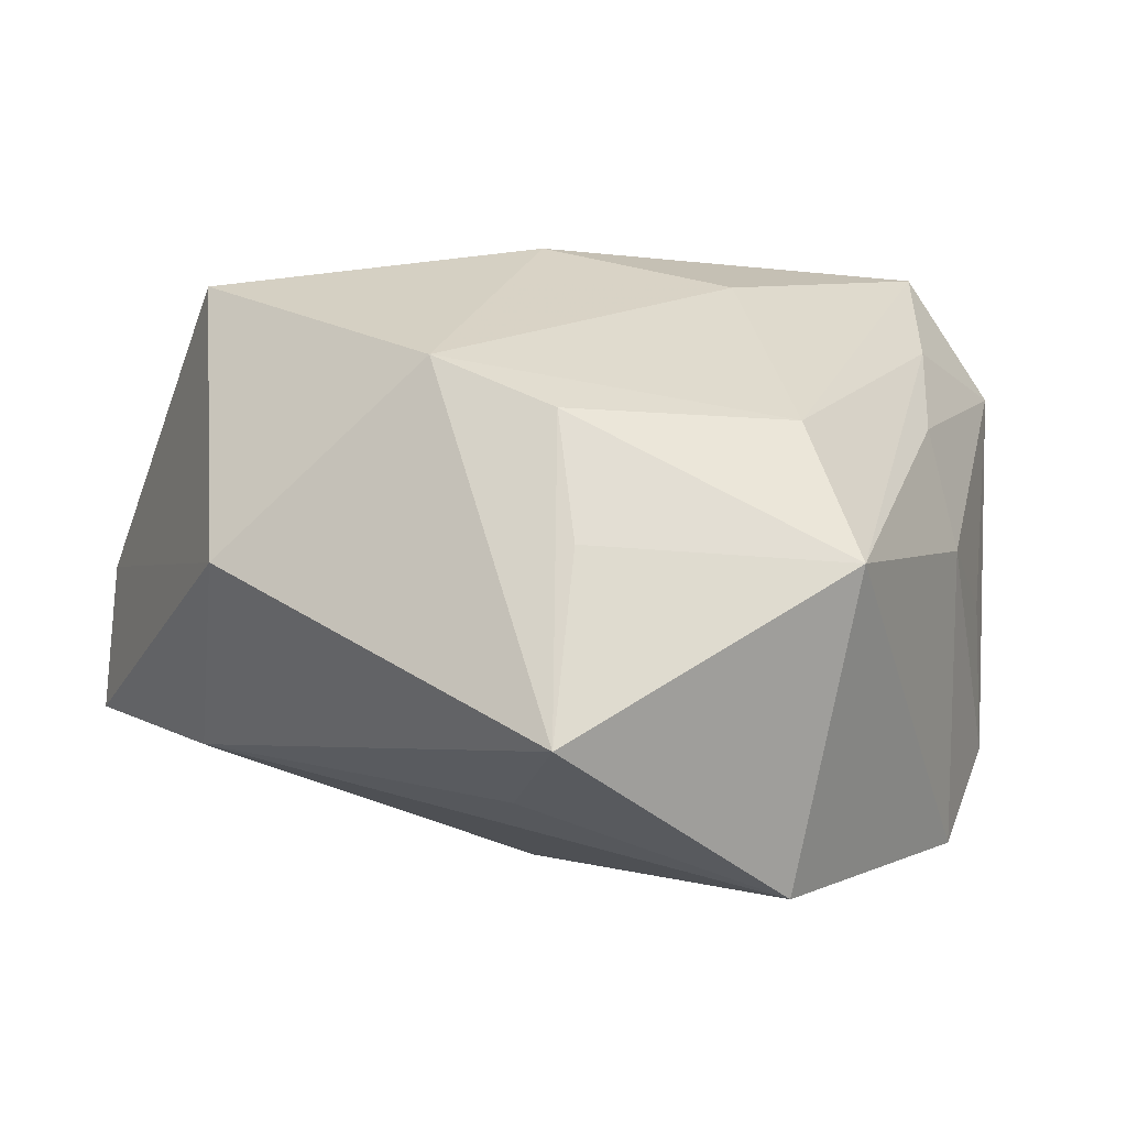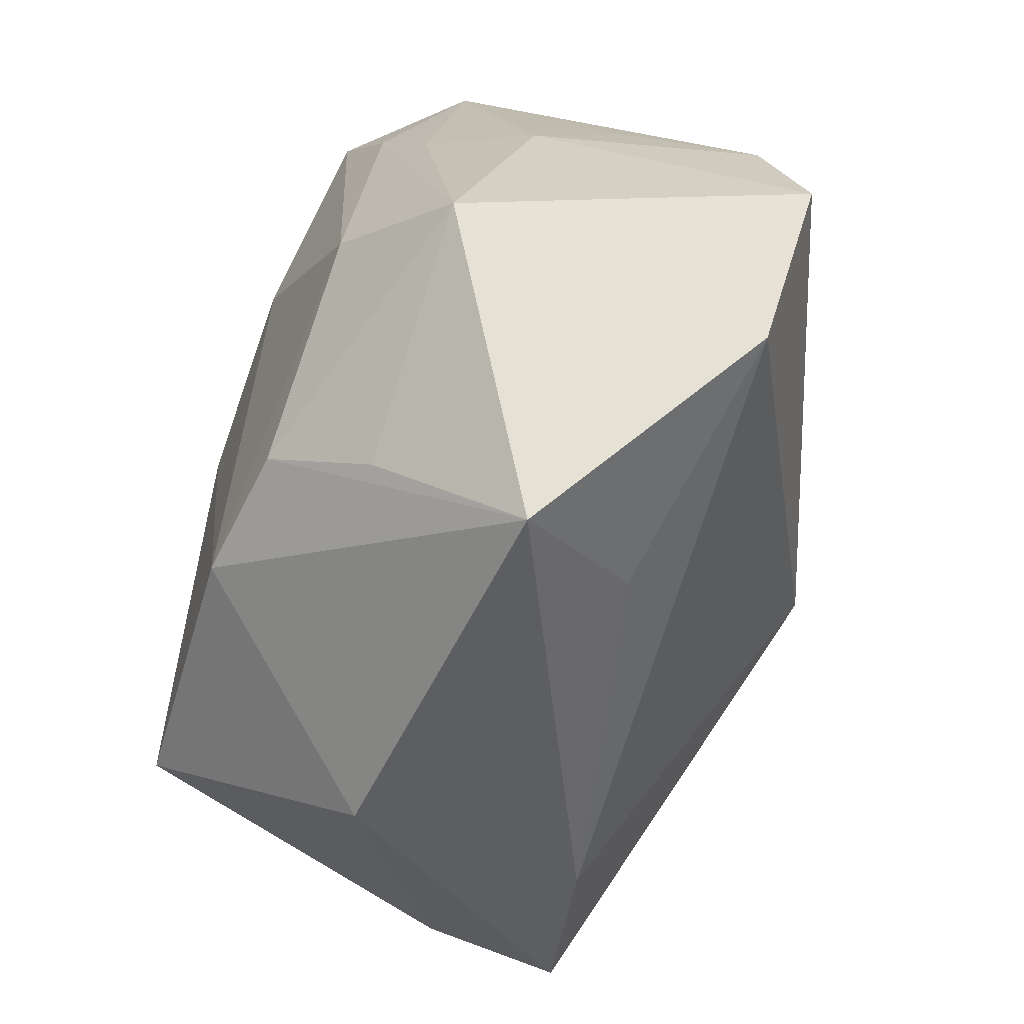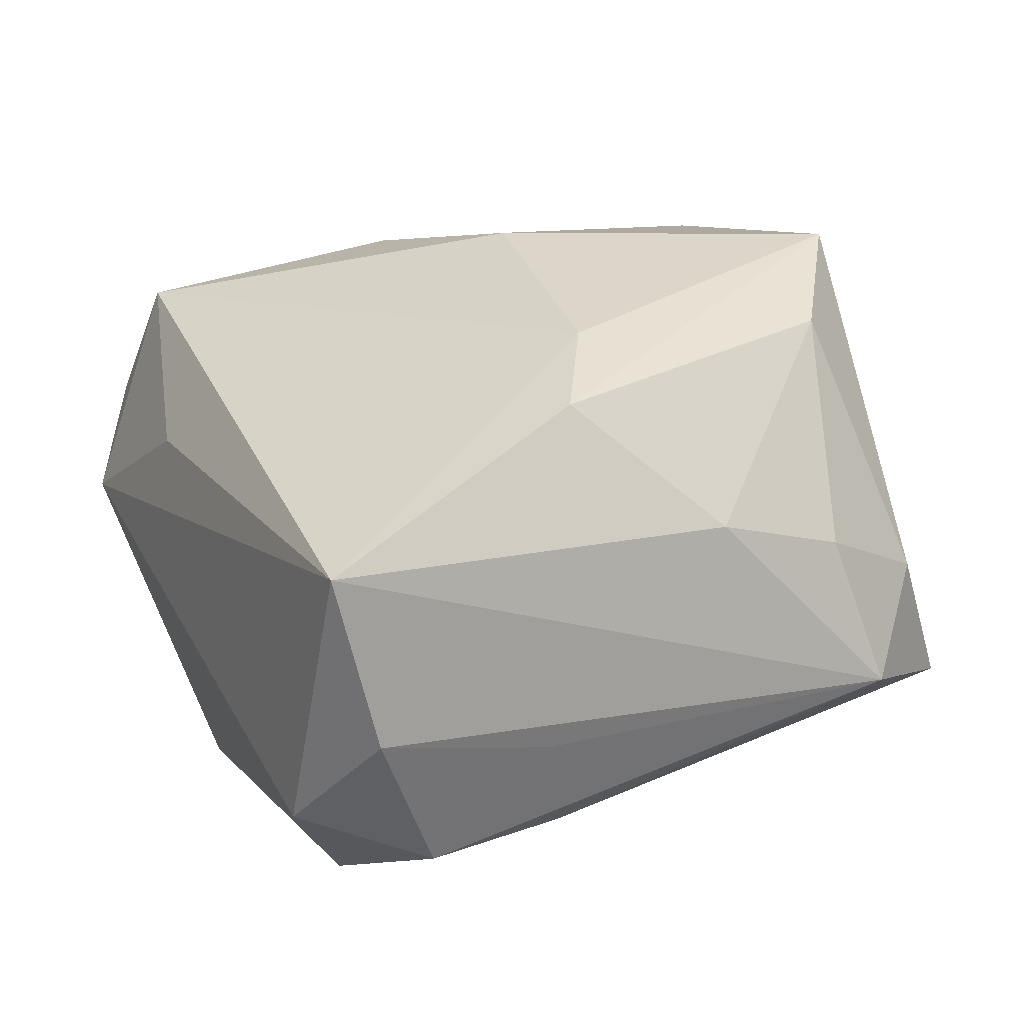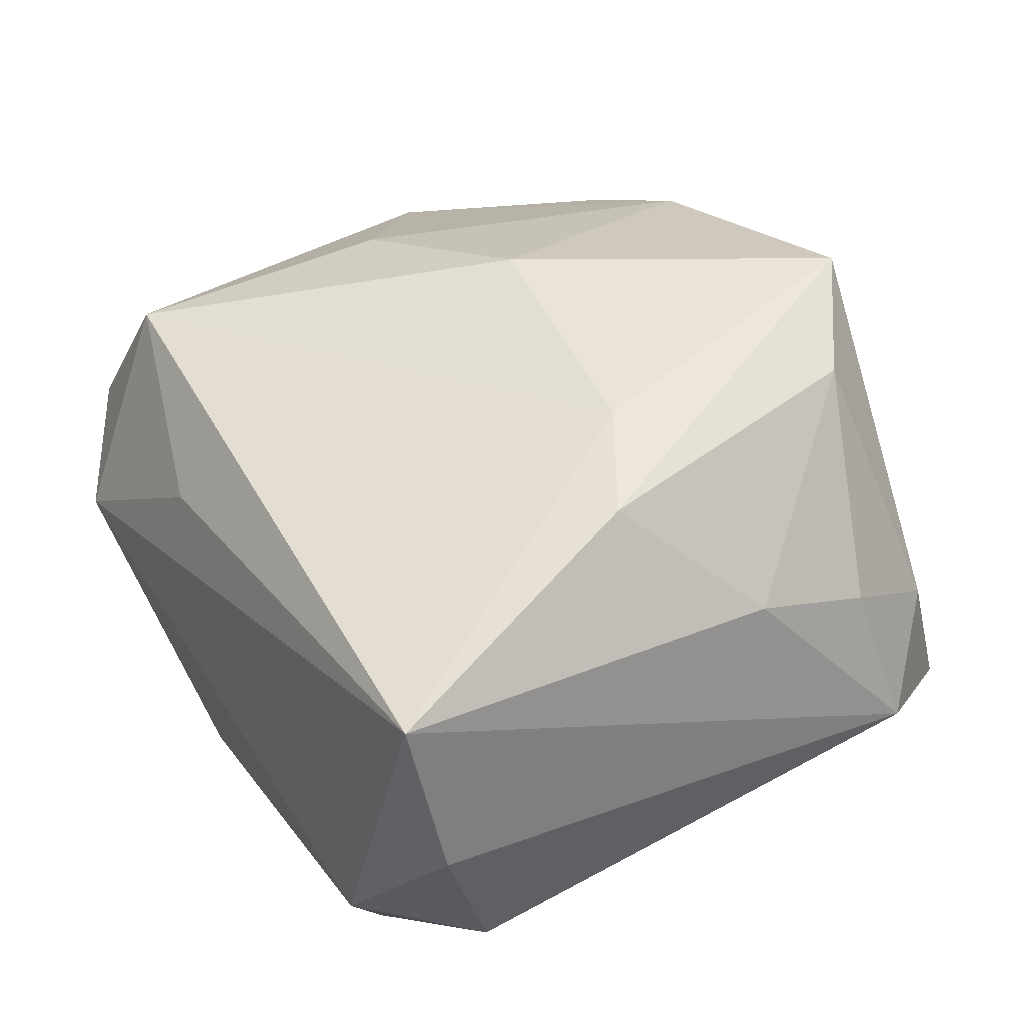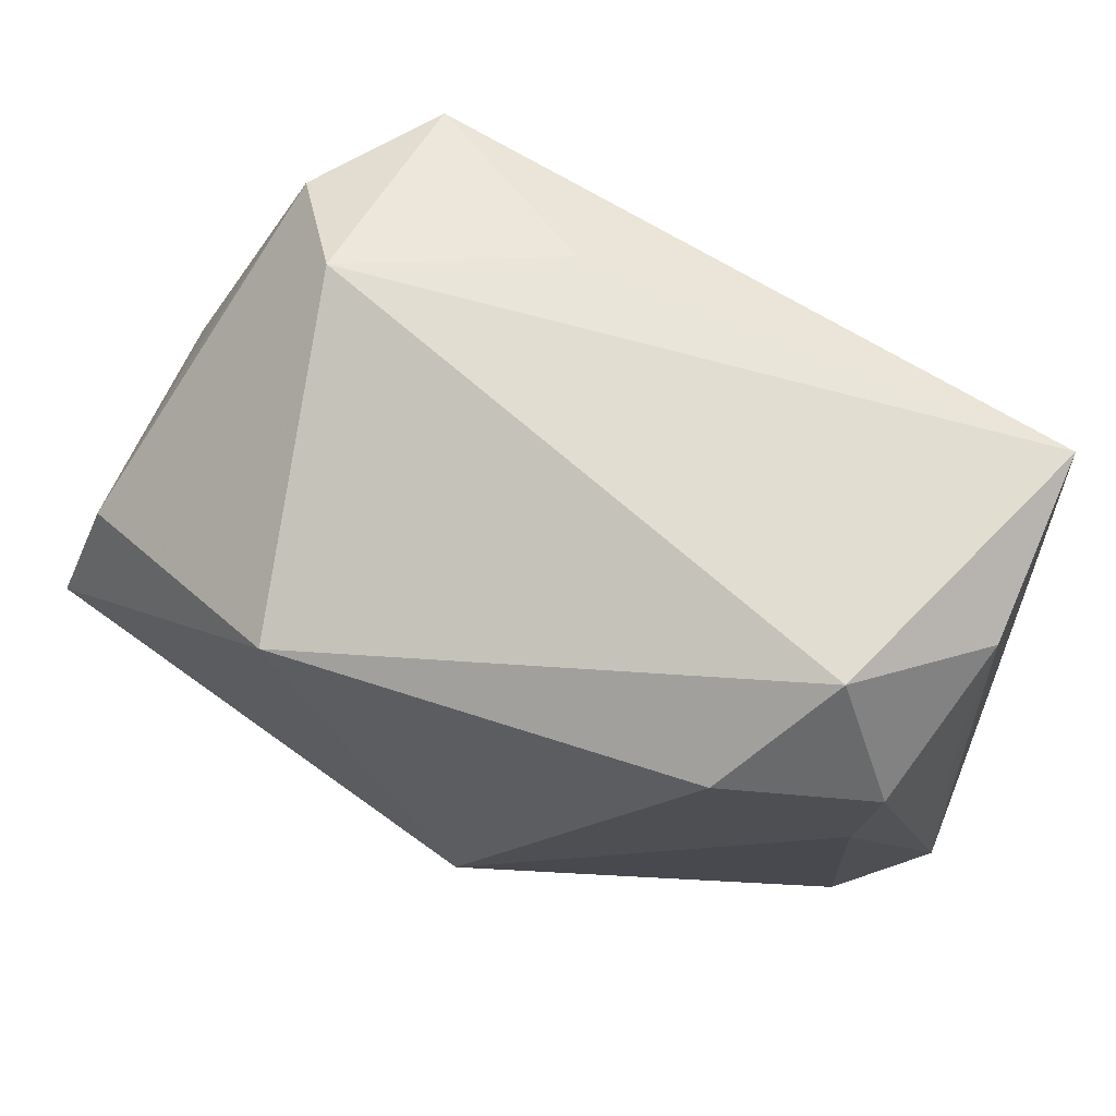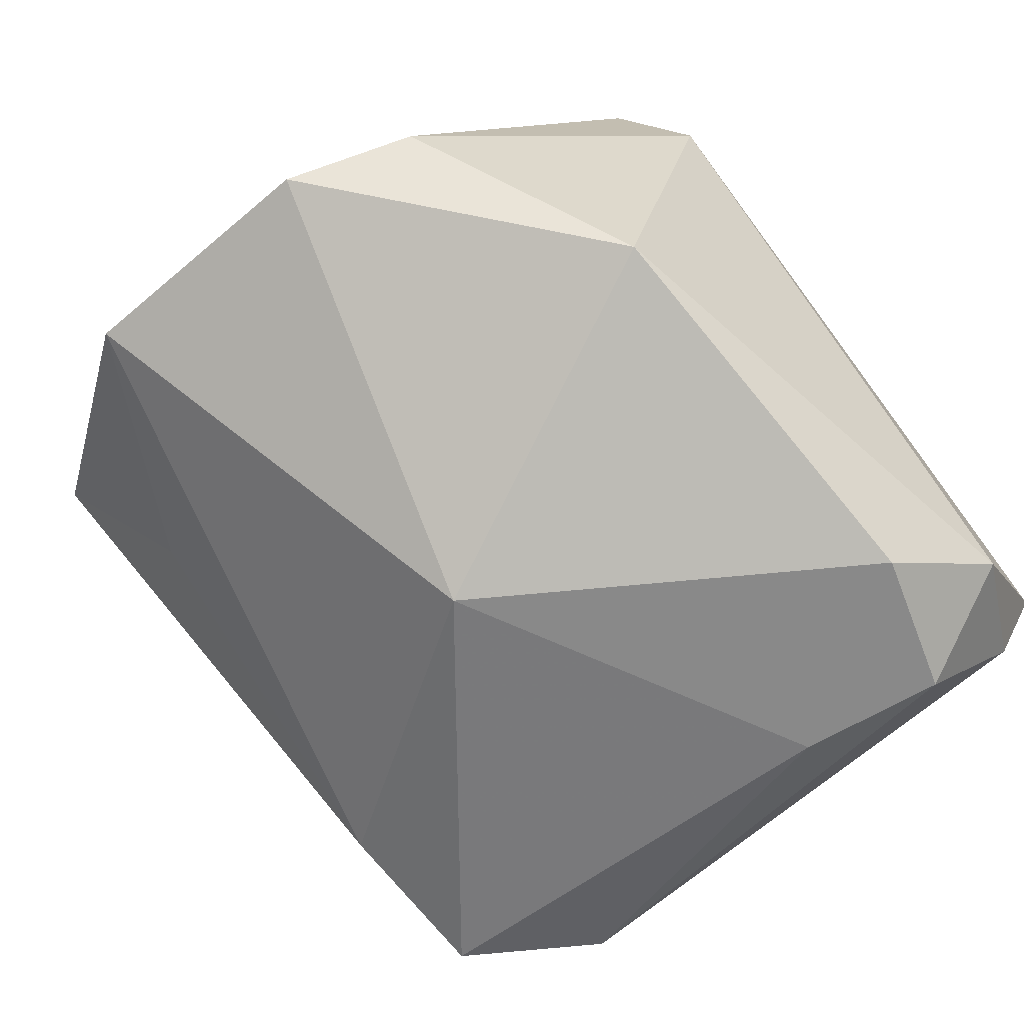
<metadata>
{"format":"obj","ext":"obj","renderer":"f3d","projection":"perspective","resolution":1024,"background":"white","views":[{"elev":26.3,"azim":38.3,"up":"+Z"},{"elev":-51.2,"azim":73.8,"up":"+Y"},{"elev":9.1,"azim":-117.3,"up":"+Z"},{"elev":22.4,"azim":-123.6,"up":"+Z"},{"elev":64.9,"azim":-163.8,"up":"+Y"},{"elev":-79.1,"azim":126.6,"up":"+Z"}]}
</metadata>
<code>
v 0.03098 0.01464 -0.001404
v 0.02601 -0.03443 0.005708
v 0.02351 0.02727 0.01058
v 0.02718 -0.006898 0.02114
v -0.02684 0.008603 -0.02057
v -0.01368 -0.02959 -0.01028
v 0.02059 -0.02508 0.01613
v -0.006041 -0.03478 0.01034
v -0.02335 0.004966 0.01804
v 0.01614 0.02155 -0.02337
v -0.02617 -0.01543 0.01851
v -0.01671 0.02333 -0.02521
v -0.02377 0.03011 -0.01828
v -0.03249 0.01245 -0.01287
v 0.03372 0.01194 -0.01263
v -0.03076 0.009756 0.0133
v -0.02692 -0.02817 -0.01205
v 0.004358 -0.02151 0.02521
v -0.003613 0.001584 0.02521
v -0.03332 -0.01331 0.001187
v 0.002126 0.03074 0.008028
v 0.002034 -0.006935 -0.02596
v -0.03297 0.02676 -0.01111
v 0.02275 0.0176 0.01763
v -0.03477 0.03134 0.002219
v -0.03402 -0.01769 -0.01047
v 0.03279 0.007377 0.006886
v 0.03595 -0.01934 -0.009987
v -0.02834 0.02033 -0.02177
v 0.028 0.01008 0.01494
v 0.01483 -0.01977 0.0232
v -0.03448 -0.002068 0.003497
v 0.03627 -0.01204 0.01439
v -0.01841 -0.02141 0.02521
v -0.02992 -0.02307 -0.001928
v 0.03701 0.001716 -0.01525
v 0.01716 -0.02793 -0.004862
v 0.01575 0.02666 0.01963
v 0.01181 0.006167 0.02405
v 0.01881 0.03134 0.002139
f 40 25 21
f 40 21 38
f 38 21 25
f 13 25 40
f 5 12 22
f 22 12 10
f 12 13 10
f 10 13 40
f 28 2 37
f 29 13 12
f 12 5 29
f 6 2 8
f 6 37 2
f 28 37 6
f 22 28 6
f 9 34 19
f 9 16 34
f 19 38 9
f 9 38 25
f 25 16 9
f 40 38 3
f 36 28 22
f 22 10 36
f 19 34 18
f 18 34 8
f 8 2 18
f 2 31 18
f 39 38 19
f 19 18 39
f 33 2 28
f 28 36 33
f 40 3 15
f 15 3 1
f 15 10 40
f 15 36 10
f 29 14 23
f 25 13 23
f 13 29 23
f 26 29 5
f 26 14 29
f 25 23 26
f 26 23 14
f 34 16 11
f 24 3 38
f 31 33 4
f 4 18 31
f 4 39 18
f 33 24 4
f 38 39 4
f 4 24 38
f 7 31 2
f 2 33 7
f 7 33 31
f 1 3 27
f 27 15 1
f 27 33 36
f 36 15 27
f 17 5 22
f 17 26 5
f 22 6 17
f 17 6 8
f 32 16 25
f 25 26 32
f 32 11 16
f 3 24 30
f 30 24 33
f 30 27 3
f 33 27 30
f 26 17 35
f 34 11 35
f 8 34 35
f 35 17 8
f 20 32 26
f 26 35 20
f 11 32 20
f 20 35 11

</code>
